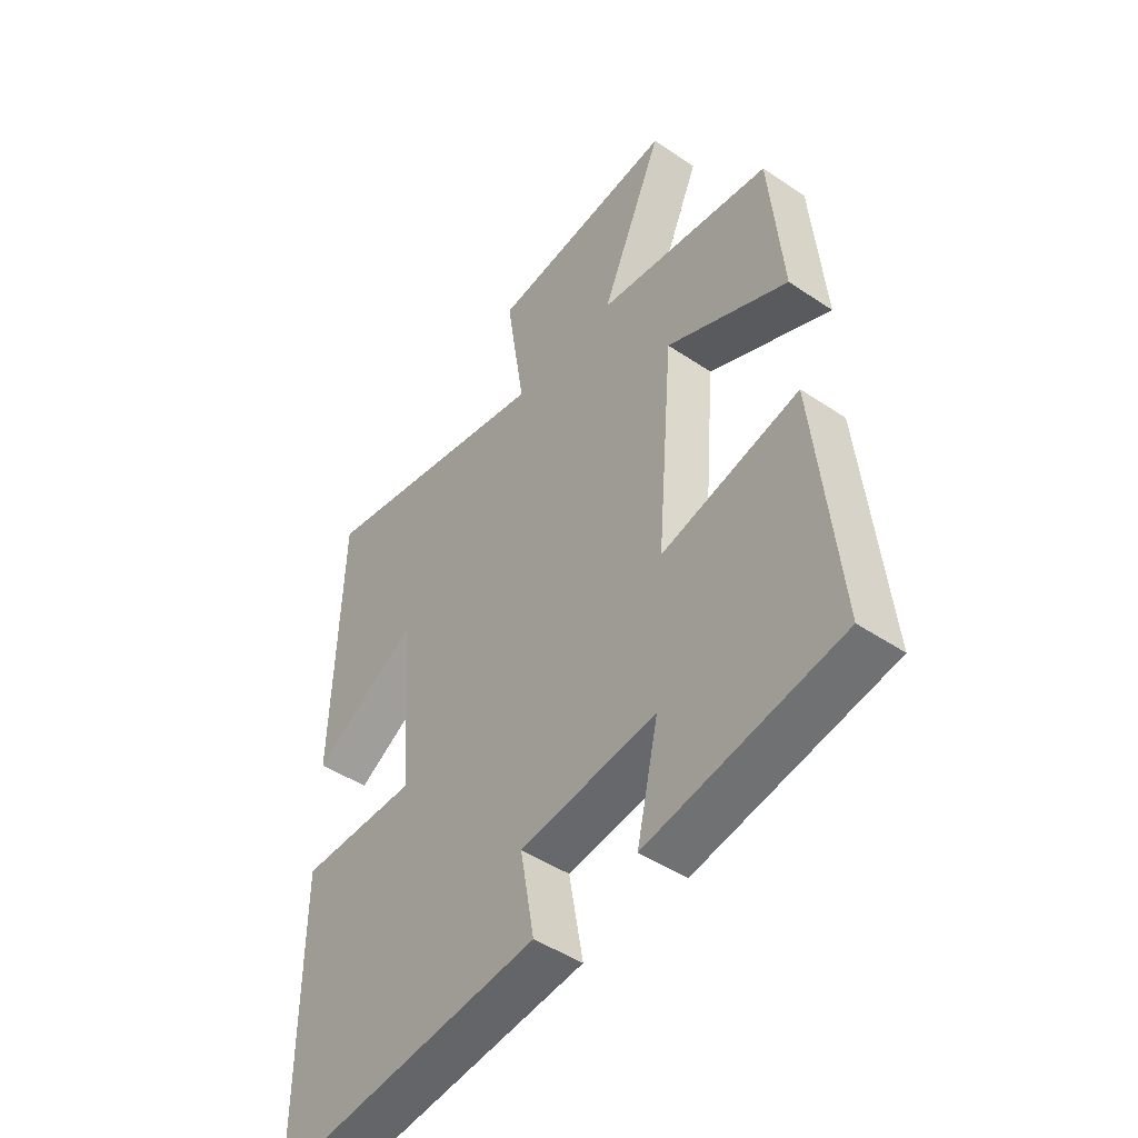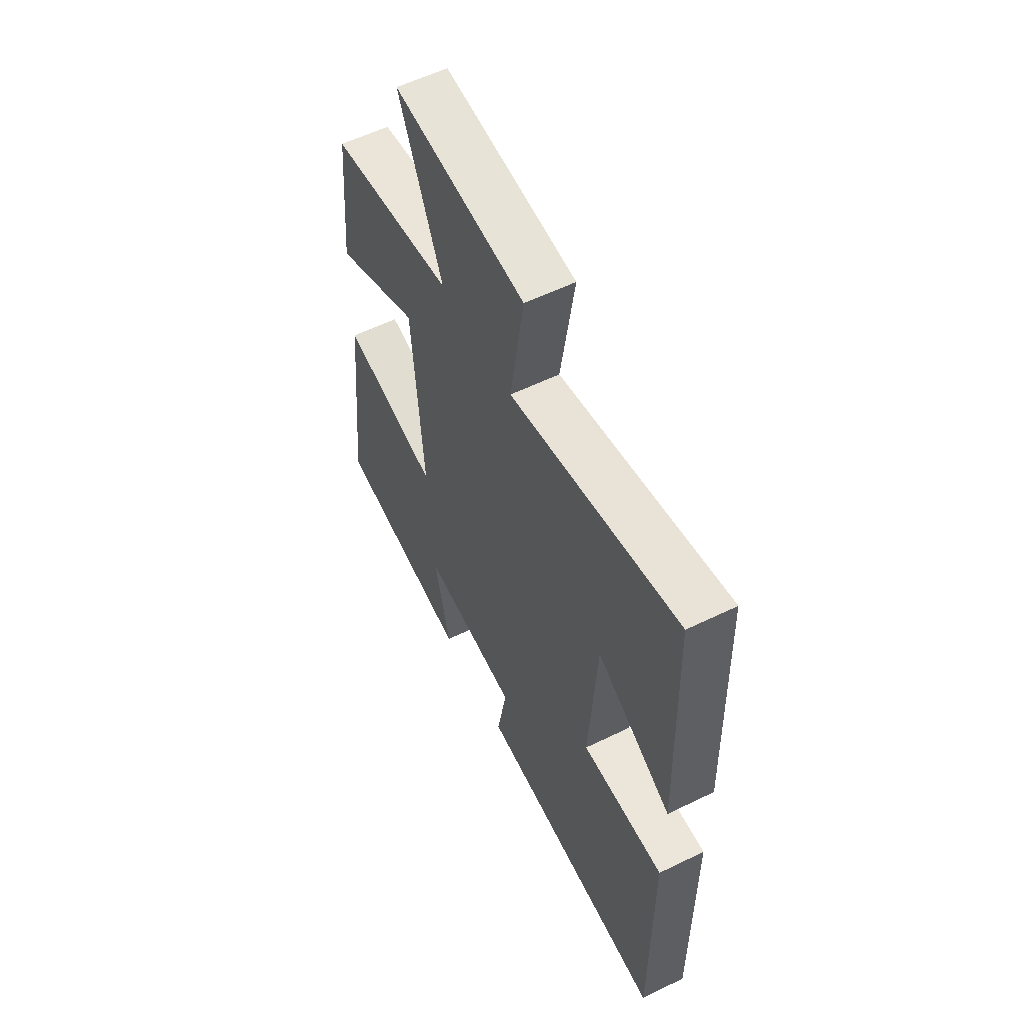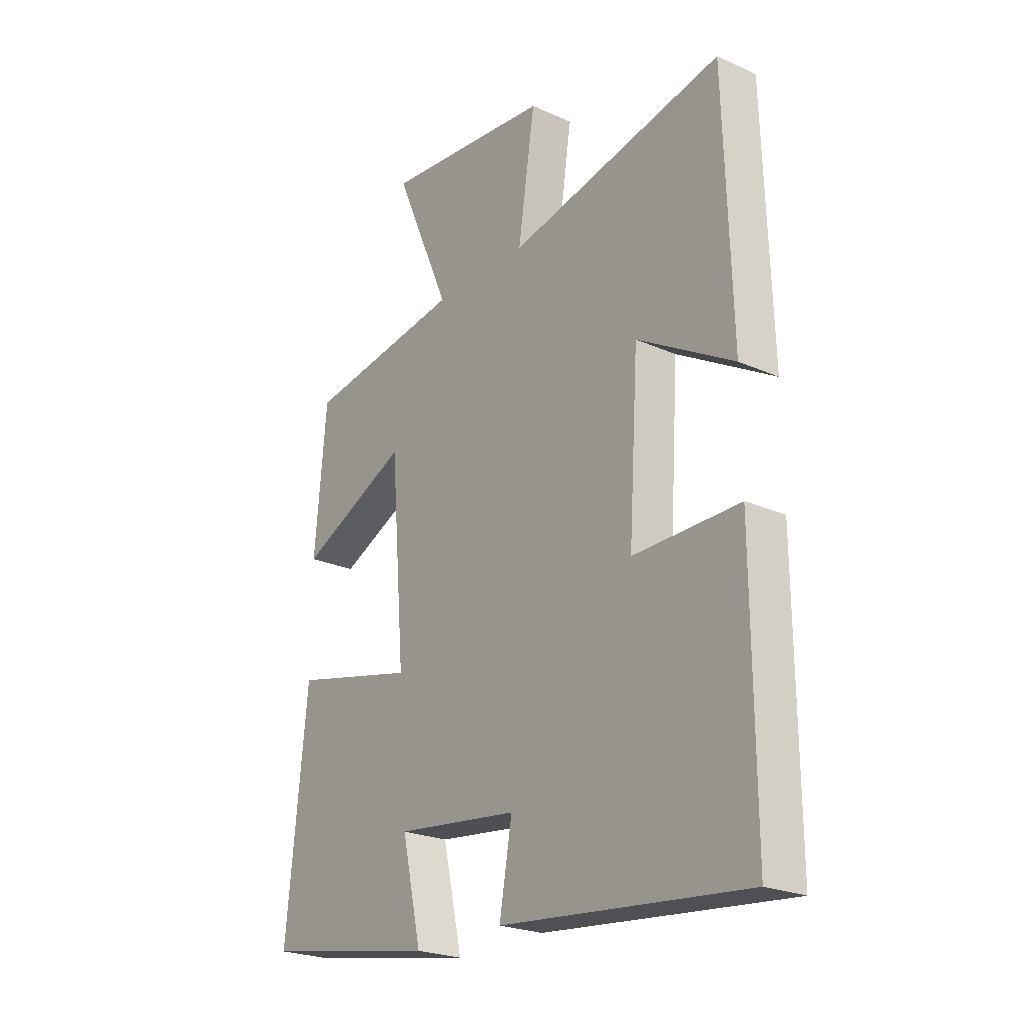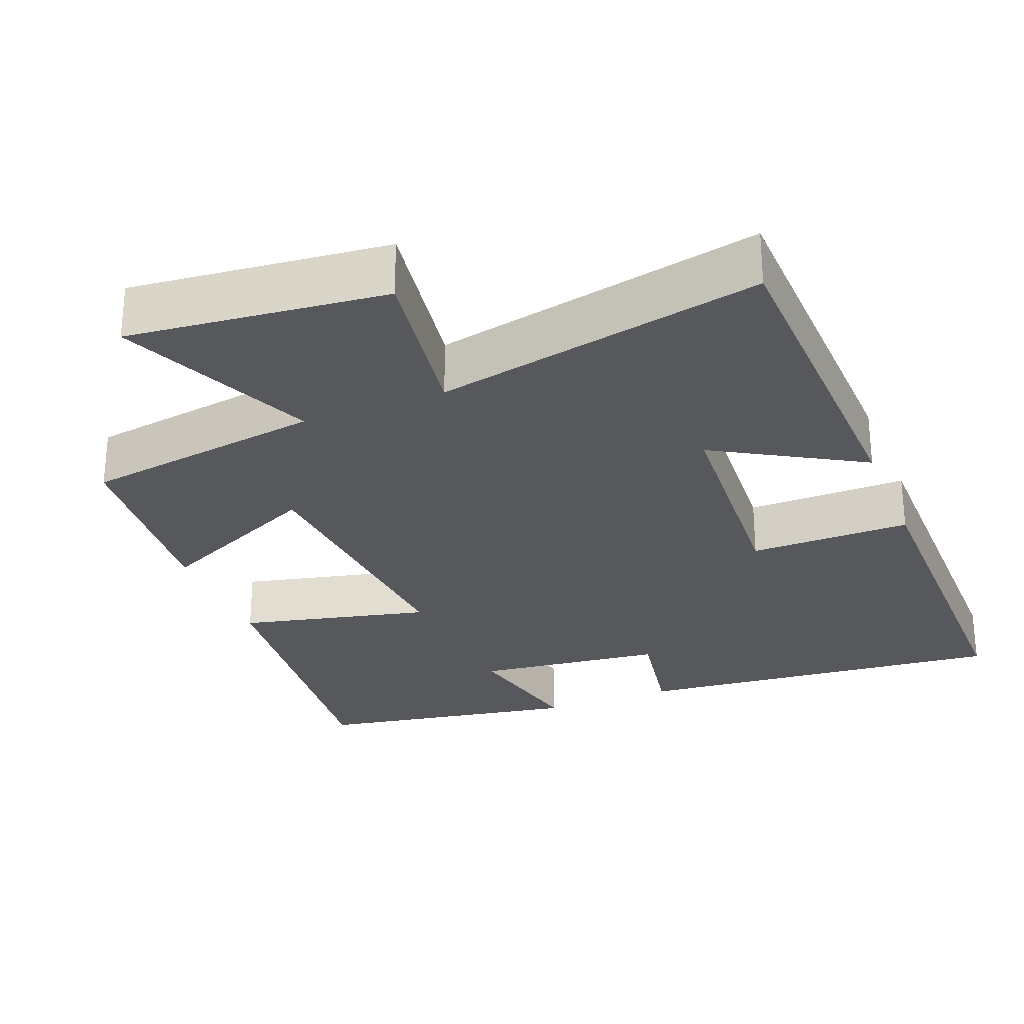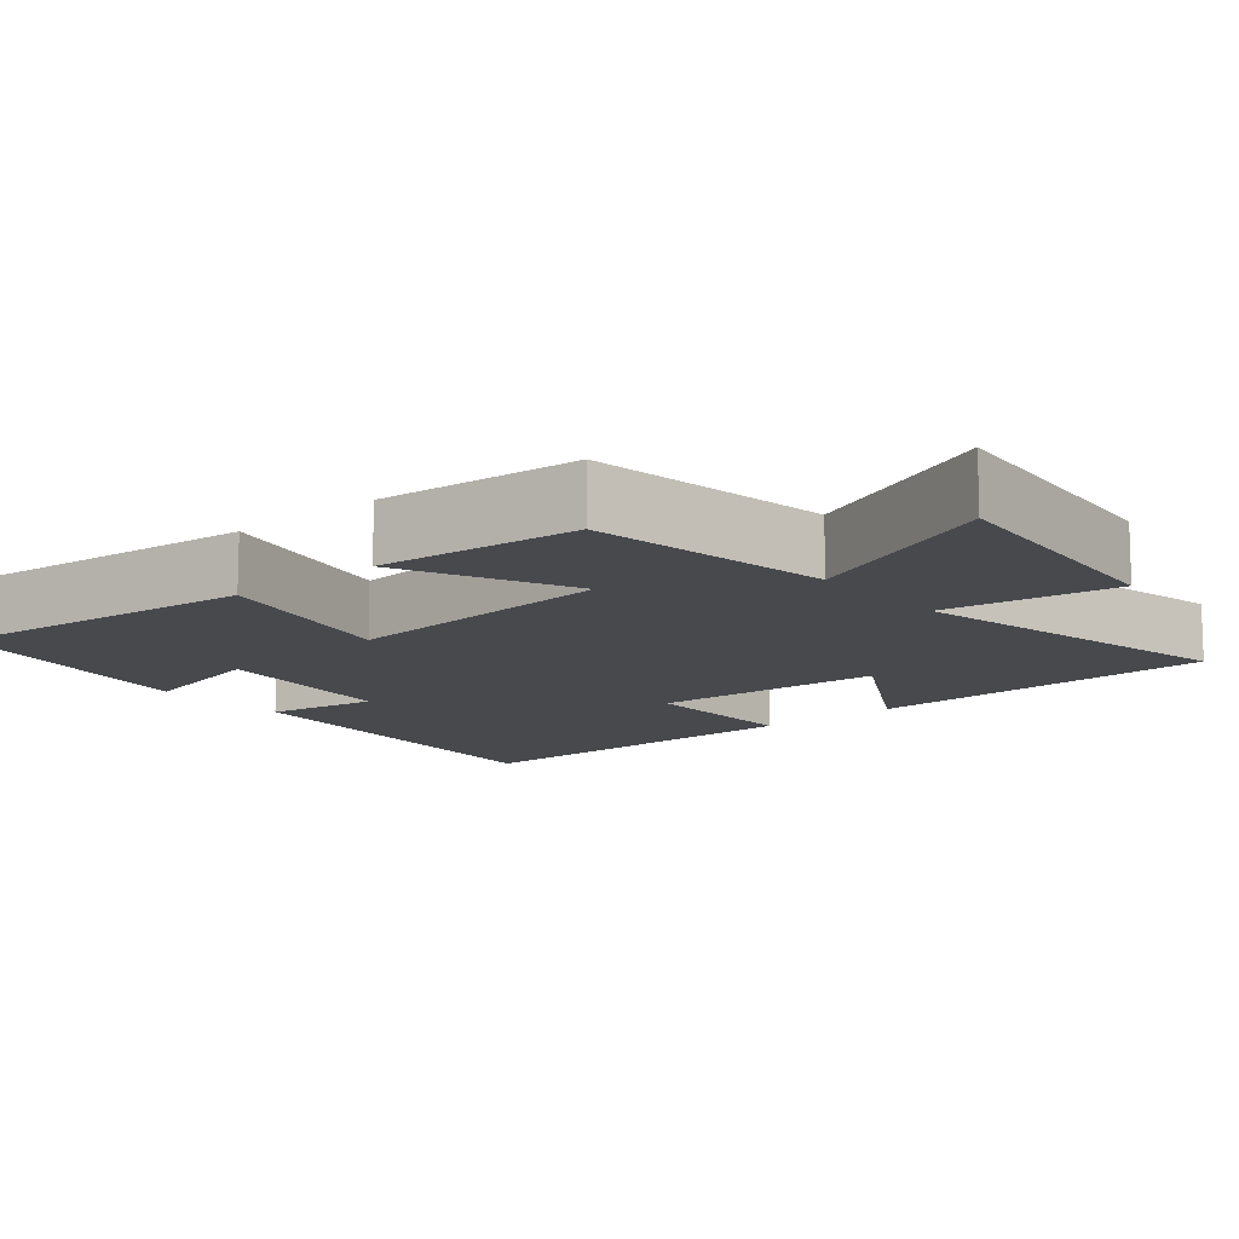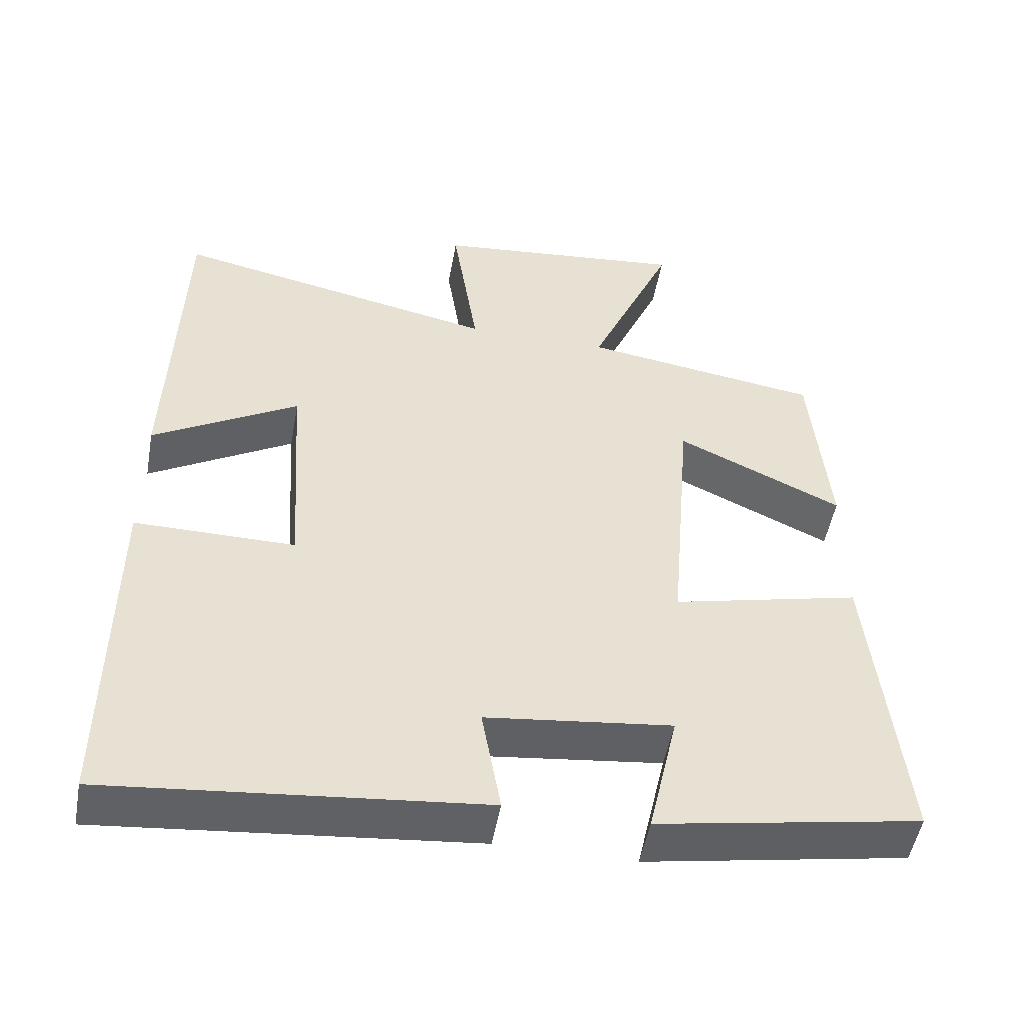
<metadata>
{"format":"obj","ext":"obj","renderer":"f3d","projection":"perspective","resolution":1024,"background":"white","views":[{"elev":-46.8,"azim":-127.5,"up":"+Z"},{"elev":57.5,"azim":63.1,"up":"+Z"},{"elev":-23.6,"azim":53.1,"up":"+Z"},{"elev":-27.8,"azim":21.7,"up":"+Y"},{"elev":-12.3,"azim":-49.7,"up":"+Y"},{"elev":-50.6,"azim":169.8,"up":"+Z"}]}
</metadata>
<code>
v 0.502 0.07 -0.55
v -0.001 0.07 -0.5
v 0.025 0.07 -0.353
v -0.227 0.07 -0.323
v -0.187 0.07 -0.5
v -0.543 0.07 -0.437
v -0.5 0.07 -0.02
v -0.245 0.07 -0.08
v -0.275 0.07 0.288
v -0.5 0.07 0.184
v -0.476 0.07 0.452
v -0.152 0.07 0.5
v -0.267 0.07 0.765
v 0.079 0.07 0.729
v 0.044 0.07 0.5
v 0.486 0.07 0.591
v 0.5 0.07 0.123
v 0.303 0.07 0.238
v 0.283 0.07 -0.07
v 0.5 0.07 -0.069
v 0.502 0 -0.55
v -0.001 0 -0.5
v 0.025 0 -0.353
v -0.227 0 -0.323
v -0.187 0 -0.5
v -0.543 0 -0.437
v -0.5 0 -0.02
v -0.245 0 -0.08
v -0.275 0 0.288
v -0.5 0 0.184
v -0.476 0 0.452
v -0.152 0 0.5
v -0.267 0 0.765
v 0.079 0 0.729
v 0.044 0 0.5
v 0.486 0 0.591
v 0.5 0 0.123
v 0.303 0 0.238
v 0.283 0 -0.07
v 0.5 0 -0.069
f 1 2 3
f 20 1 3
f 19 20 3
f 18 19 3 4
f 15 16 17 18
f 15 18 4
f 12 13 14 15
f 11 12 15
f 10 11 15
f 9 10 15
f 8 9 15
f 8 15 4
f 7 8 4
f 4 5 6 7
f 23 22 21
f 23 21 40
f 23 40 39
f 24 23 39 38
f 38 37 36 35
f 24 38 35
f 35 34 33 32
f 35 32 31
f 35 31 30
f 35 30 29
f 35 29 28
f 24 35 28
f 24 28 27
f 27 26 25 24
f 1 21 22 2
f 2 22 23 3
f 3 23 24 4
f 4 24 25 5
f 5 25 26 6
f 6 26 27 7
f 7 27 28 8
f 8 28 29 9
f 9 29 30 10
f 10 30 31 11
f 11 31 32 12
f 12 32 33 13
f 13 33 34 14
f 14 34 35 15
f 15 35 36 16
f 16 36 37 17
f 17 37 38 18
f 18 38 39 19
f 19 39 40 20
f 20 40 21 1

</code>
